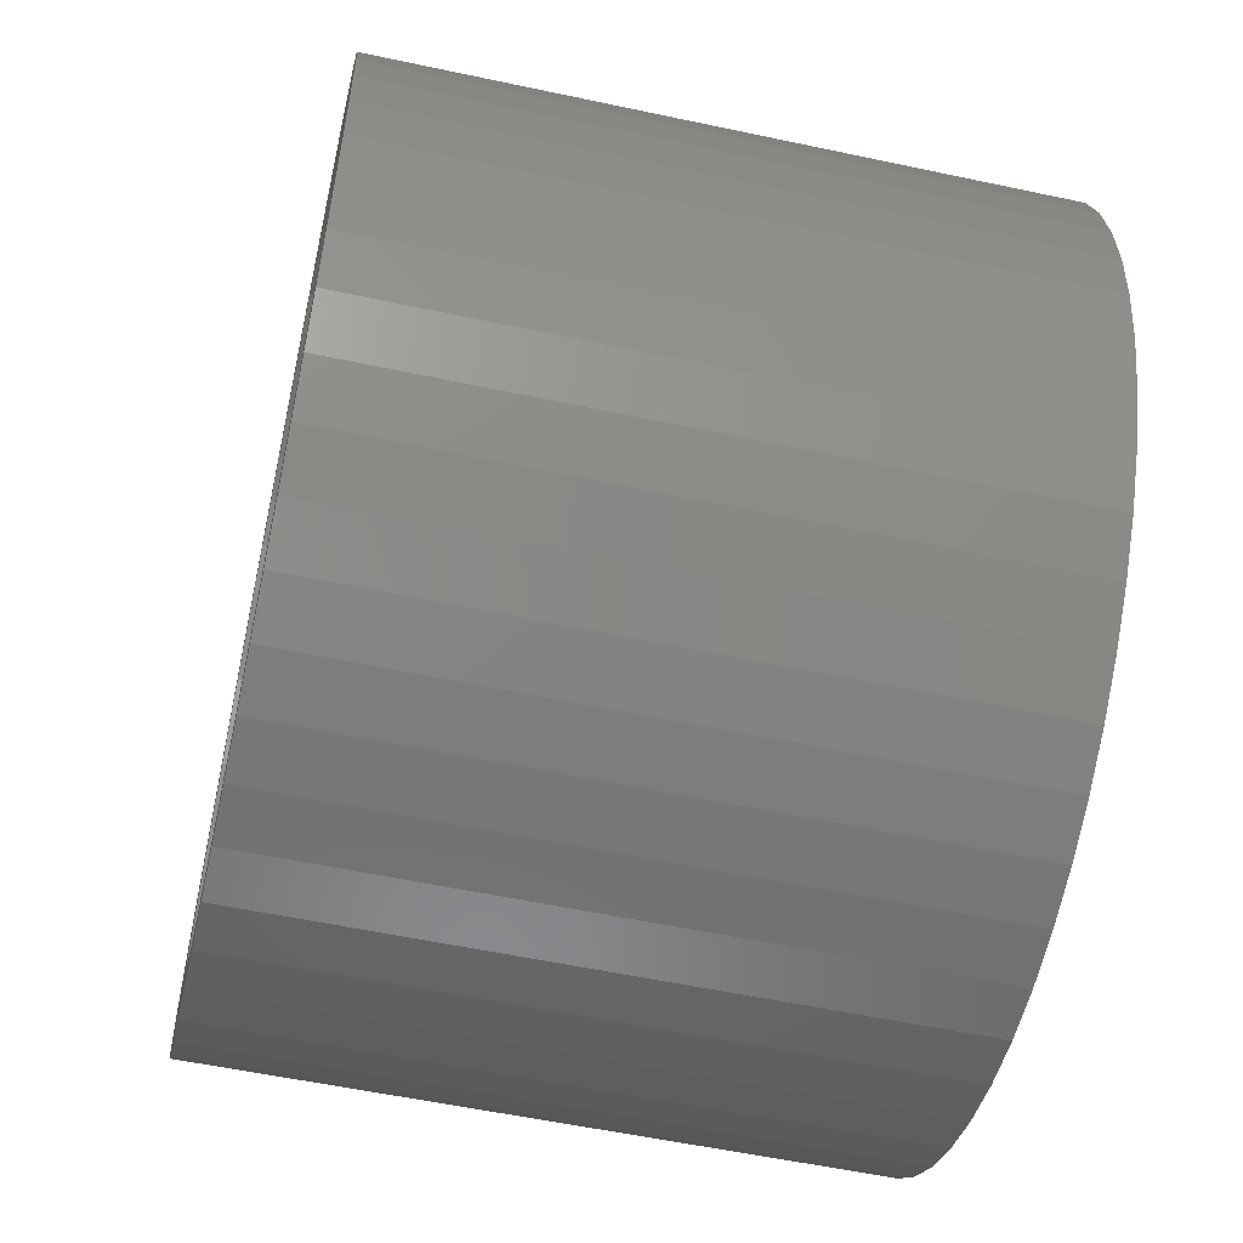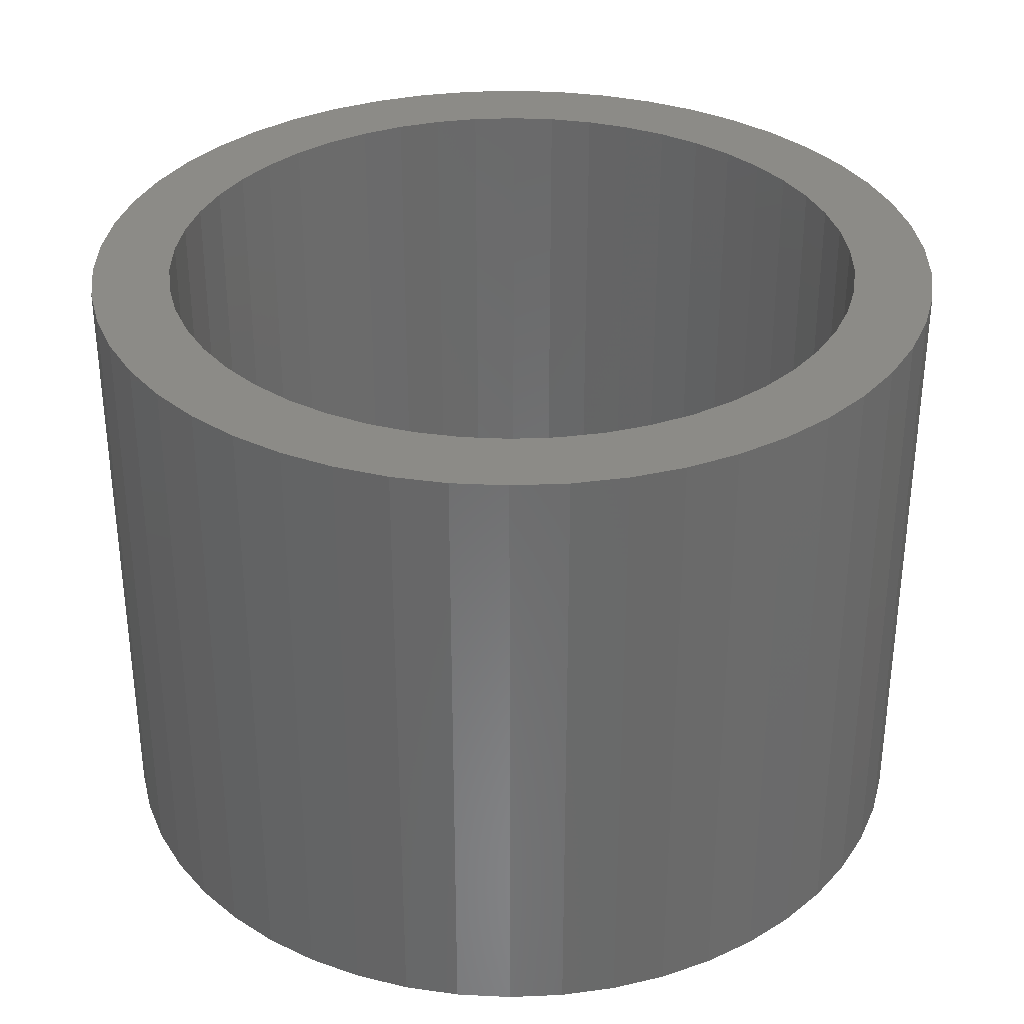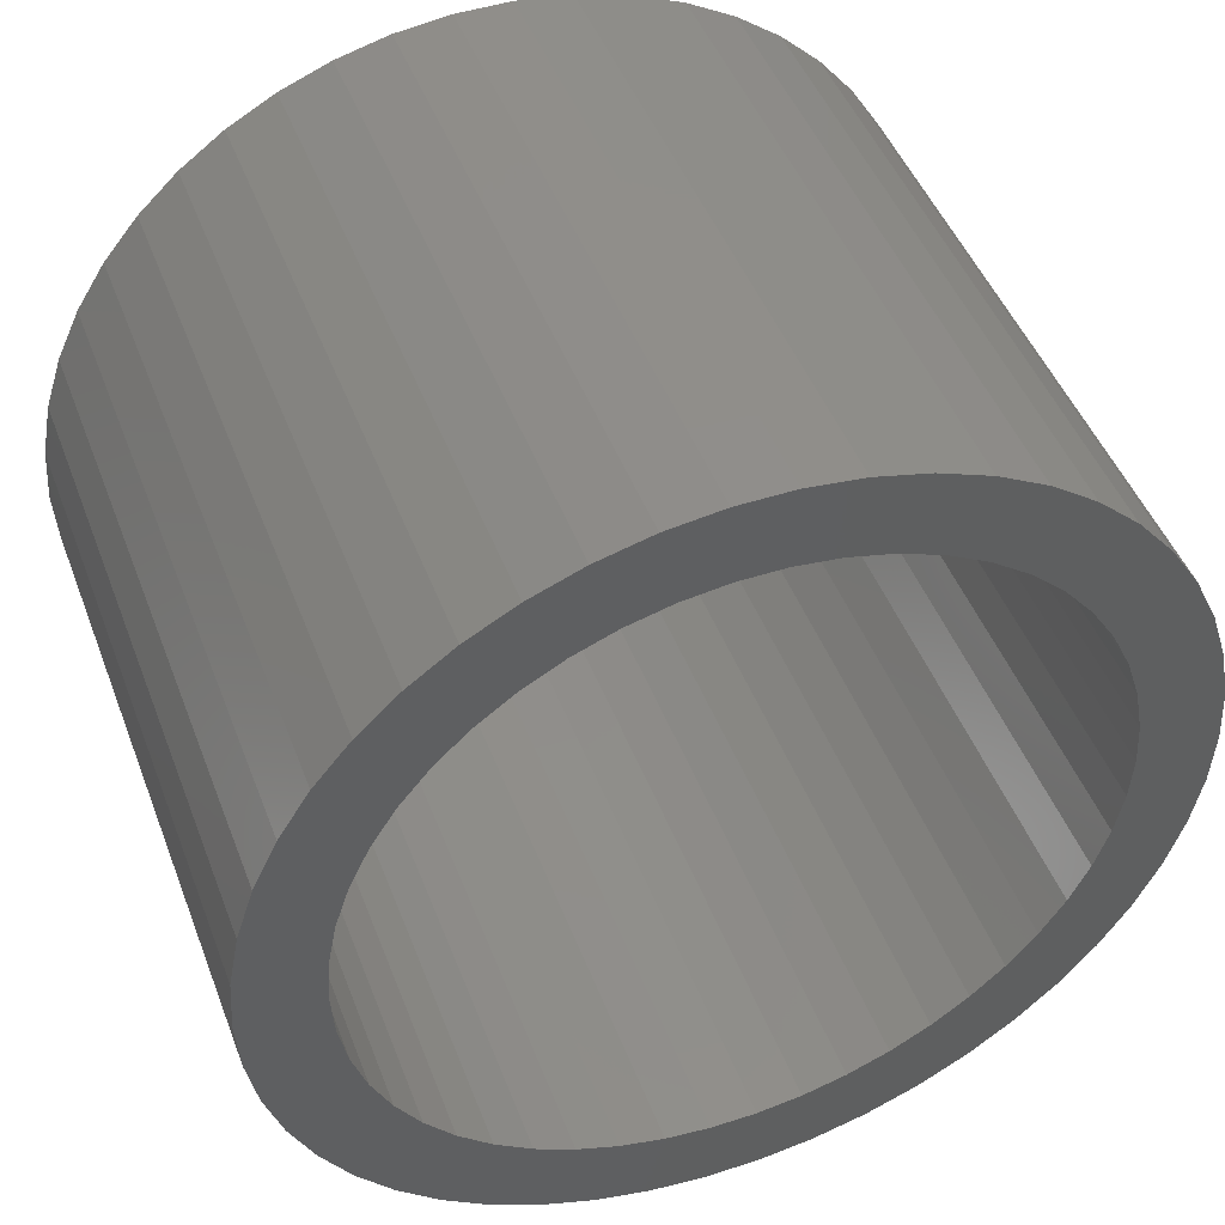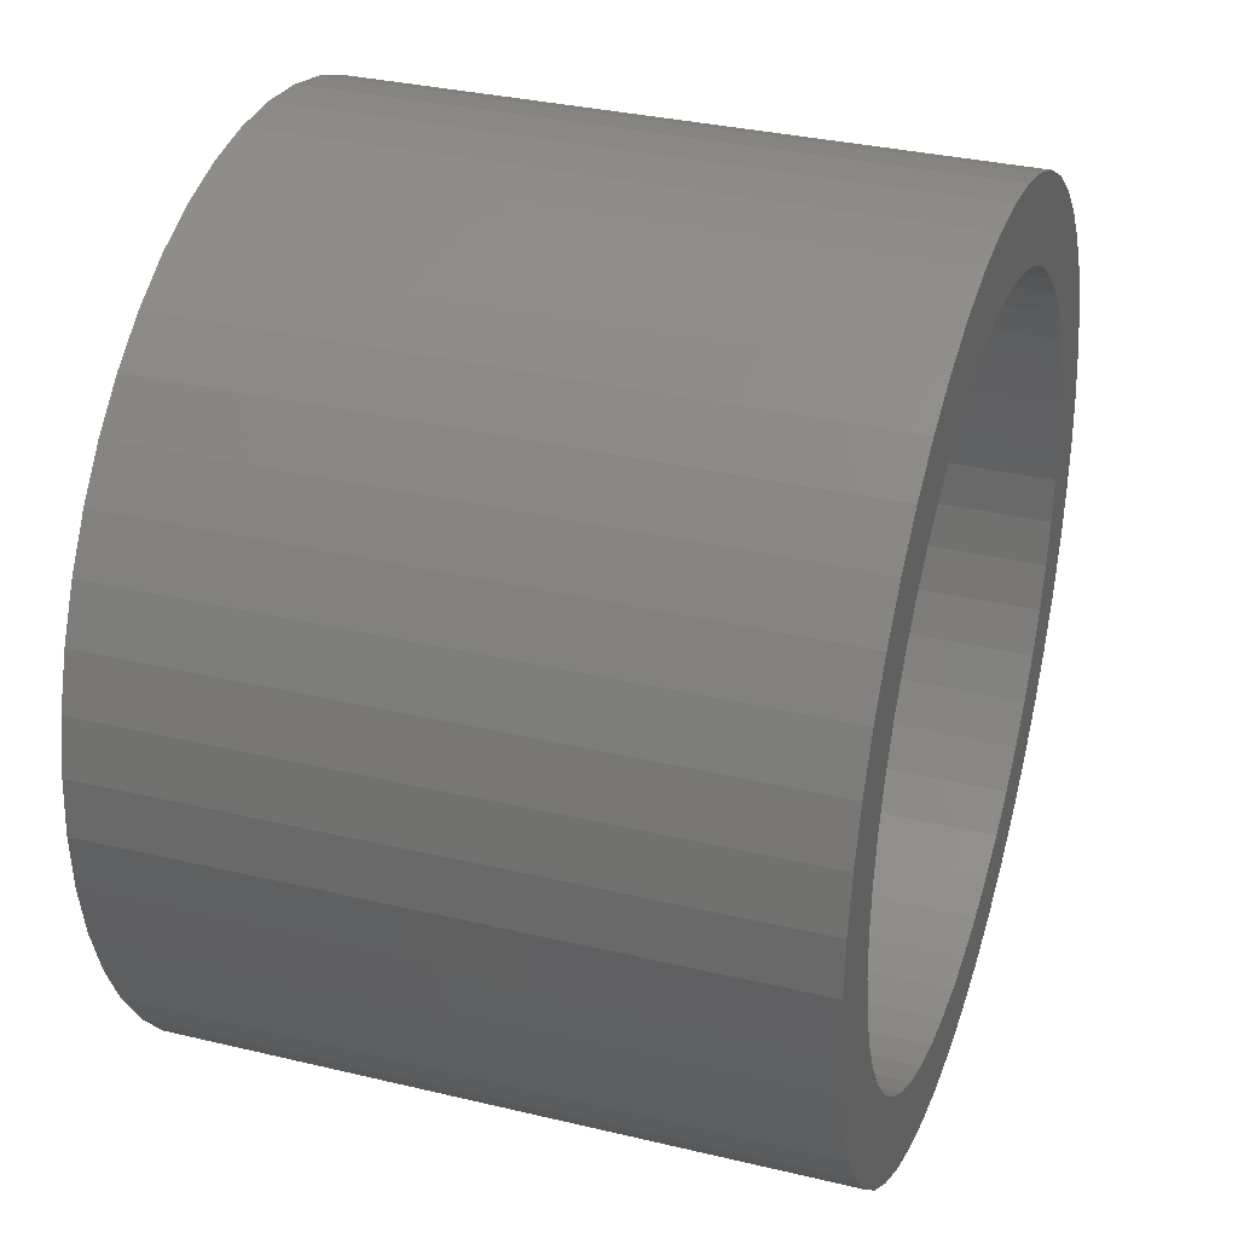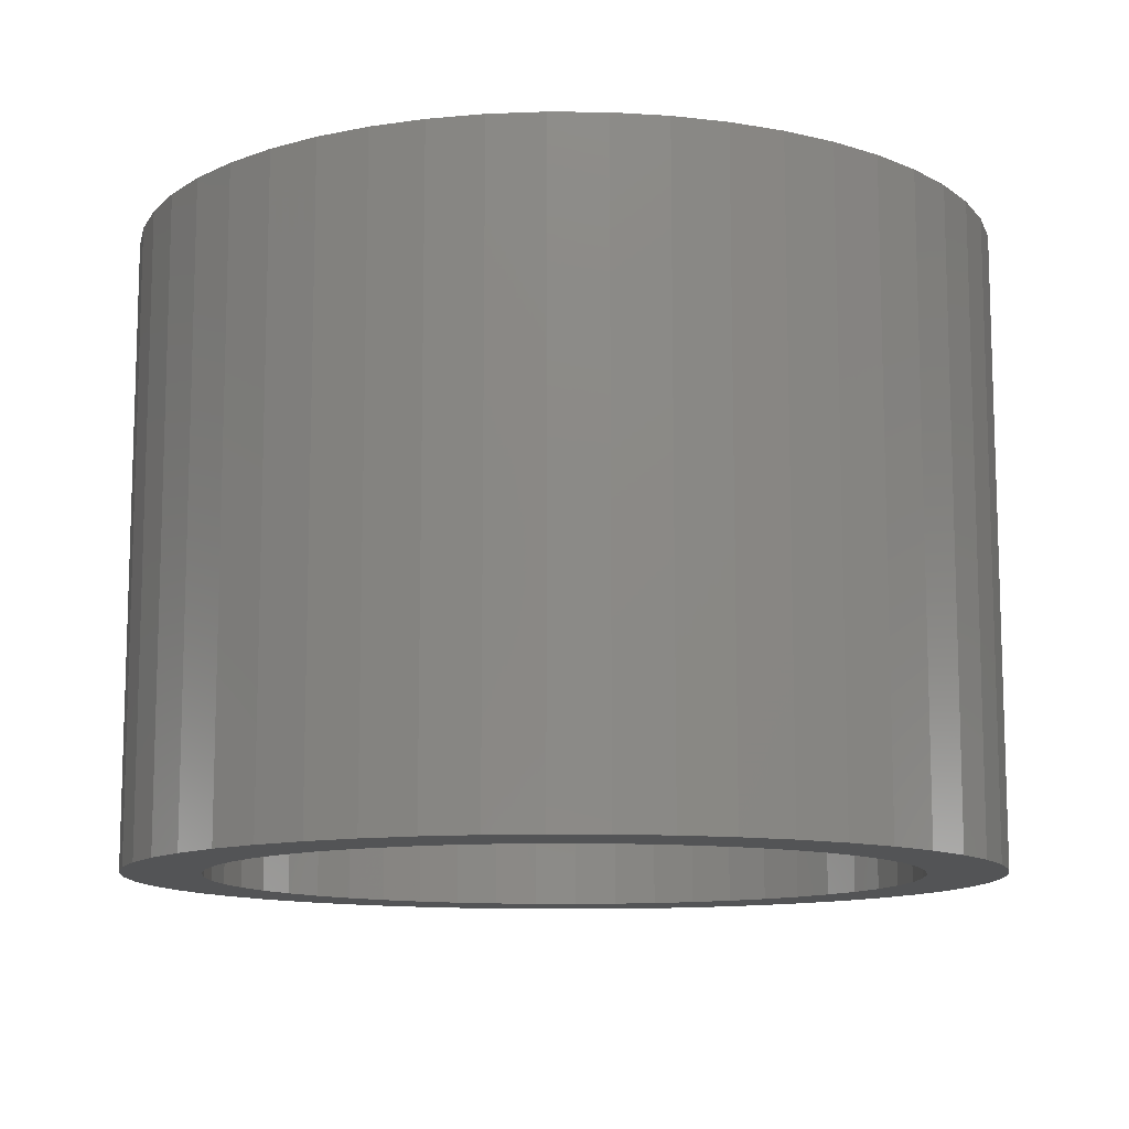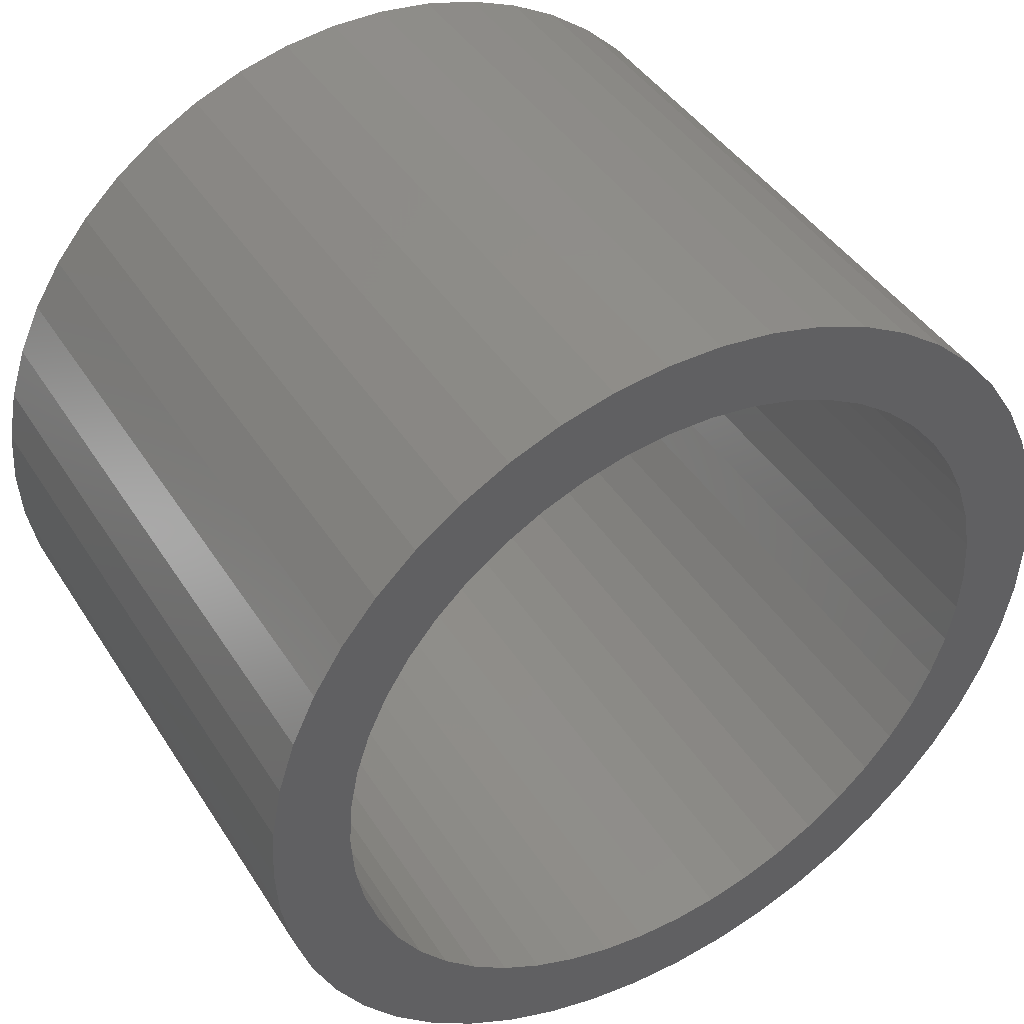
<metadata>
{"format":"stl","ext":"stl","renderer":"f3d","projection":"perspective","resolution":1024,"background":"white","views":[{"elev":-55.6,"azim":-102.7,"up":"+Y"},{"elev":33.5,"azim":140.7,"up":"+Z"},{"elev":46.7,"azim":159.7,"up":"+Y"},{"elev":33.2,"azim":108.2,"up":"+Y"},{"elev":-11.5,"azim":84.8,"up":"+Z"},{"elev":42.6,"azim":150.0,"up":"+Y"}]}
</metadata>
<code>
# stl→obj: 200 verts, 400 faces
v 2.557 1.012 2
v 2.41 1.325 -2
v 2.41 1.325 2
v 2.557 1.012 -2
v 2.225 1.616 -2
v 2.225 1.616 2
v 1.171 2.488 -2
v 0.8498 2.615 2
v 1.171 2.488 2
v 0.8498 2.615 -2
v -0.8498 2.615 -2
v -1.171 2.488 2
v -0.8498 2.615 2
v -1.171 2.488 -2
v -2.557 1.012 -2
v -2.41 1.325 2
v -2.41 1.325 -2
v -2.557 1.012 2
v 2.728 -0.3447 2
v 2.75 0 -2
v 2.75 0 2
v 2.728 -0.3447 -2
v 2.005 1.883 -2
v 1.753 2.119 2
v 2.005 1.883 2
v 1.753 2.119 -2
v 0.1727 2.745 -2
v -0.1727 2.745 2
v 0.1727 2.745 2
v -0.1727 2.745 -2
v 1.474 2.322 2
v 1.474 2.322 -2
v -2.75 0 -2
v -2.728 0.3447 2
v -2.728 0.3447 -2
v -2.75 0 2
v -2.225 1.616 -2
v -2.005 1.883 2
v -2.005 1.883 -2
v -2.225 1.616 2
v -1.474 2.322 2
v -1.474 2.322 -2
v -0.5153 2.701 -2
v -0.5153 2.701 2
v 2.41 -1.325 2
v 2.557 -1.012 -2
v 2.557 -1.012 2
v 2.41 -1.325 -2
v -2.005 -1.883 -2
v -1.753 -2.119 2
v -2.005 -1.883 2
v -1.753 -2.119 -2
v -2.41 -1.325 -2
v -2.557 -1.012 2
v -2.557 -1.012 -2
v -2.41 -1.325 2
v 1.171 -2.488 -2
v 1.474 -2.322 2
v 1.171 -2.488 2
v 1.474 -2.322 -2
v 2.664 0.6839 2
v 2.664 0.6839 -2
v 0.5153 2.701 2
v 0.5153 2.701 -2
v 2.25 0 2
v 2.728 0.3447 2
v 2.232 0.282 2
v 2.179 0.5596 2
v 2.232 -0.282 2
v 2.092 0.8283 2
v 2.664 -0.6839 2
v 2.179 -0.5596 2
v 1.972 1.084 2
v 1.82 1.323 2
v 1.64 1.54 2
v 1.434 1.734 2
v 1.206 1.9 2
v 0.958 2.036 2
v 0.6953 2.14 2
v 0.4216 2.21 2
v 0.1413 2.246 2
v -0.1413 2.246 2
v -0.4216 2.21 2
v -0.6953 2.14 2
v -0.958 2.036 2
v -1.206 1.9 2
v -1.434 1.734 2
v -1.753 2.119 2
v -1.64 1.54 2
v -1.82 1.323 2
v -1.972 1.084 2
v -2.092 0.8283 2
v -2.179 0.5596 2
v -2.664 0.6839 2
v 2.092 -0.8283 2
v 1.972 -1.084 2
v 2.225 -1.616 2
v 1.82 -1.323 2
v 2.005 -1.883 2
v 1.64 -1.54 2
v 1.753 -2.119 2
v 1.434 -1.734 2
v 1.206 -1.9 2
v 0.958 -2.036 2
v 0.8498 -2.615 2
v 0.6953 -2.14 2
v 0.5153 -2.701 2
v 0.4216 -2.21 2
v 0.1727 -2.745 2
v 0.1413 -2.246 2
v -0.1413 -2.246 2
v -0.1727 -2.745 2
v -0.4216 -2.21 2
v -0.5153 -2.701 2
v -0.6953 -2.14 2
v -0.8498 -2.615 2
v -0.958 -2.036 2
v -1.171 -2.488 2
v -1.206 -1.9 2
v -1.474 -2.322 2
v -1.434 -1.734 2
v -1.64 -1.54 2
v -1.82 -1.323 2
v -2.225 -1.616 2
v -1.972 -1.084 2
v -2.092 -0.8283 2
v -2.179 -0.5596 2
v -2.664 -0.6839 2
v -2.232 -0.282 2
v -2.728 -0.3447 2
v -2.25 0 2
v -2.232 0.282 2
v -2.664 0.6839 -2
v -1.753 2.119 -2
v 2.728 0.3447 -2
v 2.664 -0.6839 -2
v 2.225 -1.616 -2
v 2.005 -1.883 -2
v -0.1727 -2.745 -2
v 0.1727 -2.745 -2
v -2.728 -0.3447 -2
v 2.25 0 -2
v 2.232 -0.282 -2
v 2.179 -0.5596 -2
v 2.232 0.282 -2
v 2.092 -0.8283 -2
v 2.179 0.5596 -2
v 1.972 -1.084 -2
v 1.82 -1.323 -2
v 1.64 -1.54 -2
v 1.753 -2.119 -2
v 1.434 -1.734 -2
v 1.206 -1.9 -2
v 0.958 -2.036 -2
v 0.8498 -2.615 -2
v 0.6953 -2.14 -2
v 0.5153 -2.701 -2
v 0.4216 -2.21 -2
v 0.1413 -2.246 -2
v -0.1413 -2.246 -2
v -0.4216 -2.21 -2
v -0.5153 -2.701 -2
v -0.6953 -2.14 -2
v -0.8498 -2.615 -2
v -0.958 -2.036 -2
v -1.171 -2.488 -2
v -1.206 -1.9 -2
v -1.474 -2.322 -2
v -1.434 -1.734 -2
v -1.64 -1.54 -2
v -1.82 -1.323 -2
v -2.225 -1.616 -2
v -1.972 -1.084 -2
v -2.092 -0.8283 -2
v -2.179 -0.5596 -2
v -2.664 -0.6839 -2
v 2.092 0.8283 -2
v 1.972 1.084 -2
v 1.82 1.323 -2
v 1.64 1.54 -2
v 1.434 1.734 -2
v 1.206 1.9 -2
v 0.958 2.036 -2
v 0.6953 2.14 -2
v 0.4216 2.21 -2
v 0.1413 2.246 -2
v -0.1413 2.246 -2
v -0.4216 2.21 -2
v -0.6953 2.14 -2
v -0.958 2.036 -2
v -1.206 1.9 -2
v -1.434 1.734 -2
v -1.64 1.54 -2
v -1.82 1.323 -2
v -1.972 1.084 -2
v -2.092 0.8283 -2
v -2.179 0.5596 -2
v -2.232 0.282 -2
v -2.25 0 -2
v -2.232 -0.282 -2
f 1 2 3
f 2 1 4
f 3 5 6
f 5 3 2
f 7 8 9
f 8 7 10
f 11 12 13
f 12 11 14
f 15 16 17
f 16 15 18
f 19 20 21
f 20 19 22
f 23 24 25
f 24 23 26
f 27 28 29
f 28 27 30
f 26 31 24
f 31 26 32
f 33 34 35
f 34 33 36
f 37 38 39
f 38 37 40
f 14 41 12
f 41 14 42
f 43 13 44
f 13 43 11
f 45 46 47
f 46 45 48
f 49 50 51
f 50 49 52
f 53 54 55
f 54 53 56
f 57 58 59
f 58 57 60
f 61 4 1
f 4 61 62
f 6 23 25
f 23 6 5
f 10 63 8
f 63 10 64
f 64 29 63
f 29 64 27
f 32 9 31
f 9 32 7
f 65 21 66
f 67 66 61
f 21 65 19
f 68 61 1
f 69 19 65
f 70 1 3
f 19 69 71
f 72 71 69
f 66 67 65
f 73 3 6
f 61 68 67
f 1 70 68
f 74 6 25
f 3 73 70
f 6 74 73
f 75 25 24
f 25 75 74
f 76 24 31
f 24 76 75
f 31 77 76
f 9 77 31
f 9 78 77
f 8 78 9
f 8 79 78
f 63 79 8
f 63 80 79
f 29 80 63
f 29 81 80
f 29 82 81
f 28 82 29
f 28 83 82
f 44 83 28
f 44 84 83
f 13 84 44
f 13 85 84
f 12 85 13
f 12 86 85
f 41 86 12
f 86 41 87
f 88 87 41
f 87 88 89
f 38 89 88
f 89 38 90
f 40 90 38
f 90 40 91
f 16 91 40
f 91 16 92
f 18 92 16
f 92 18 93
f 94 93 18
f 71 72 47
f 95 47 72
f 47 95 45
f 96 45 95
f 45 96 97
f 98 97 96
f 97 98 99
f 100 99 98
f 99 100 101
f 102 101 100
f 101 102 58
f 103 58 102
f 103 59 58
f 104 59 103
f 104 105 59
f 106 105 104
f 106 107 105
f 108 107 106
f 108 109 107
f 110 109 108
f 111 109 110
f 111 112 109
f 113 112 111
f 113 114 112
f 115 114 113
f 115 116 114
f 117 116 115
f 117 118 116
f 119 118 117
f 120 119 121
f 119 120 118
f 50 121 122
f 121 50 120
f 51 122 123
f 124 123 125
f 122 51 50
f 56 125 126
f 54 126 127
f 123 124 51
f 128 127 129
f 130 129 131
f 93 94 132
f 125 56 124
f 34 132 94
f 126 54 56
f 132 34 131
f 127 128 54
f 36 131 34
f 129 130 128
f 131 36 130
f 133 18 15
f 18 133 94
f 35 94 133
f 94 35 34
f 17 40 37
f 40 17 16
f 30 44 28
f 44 30 43
f 42 88 41
f 88 42 134
f 134 38 88
f 38 134 39
f 21 135 66
f 135 21 20
f 47 136 71
f 136 47 46
f 99 137 97
f 137 99 138
f 139 109 112
f 109 139 140
f 141 36 33
f 36 141 130
f 142 20 22
f 143 22 136
f 20 142 135
f 144 136 46
f 145 135 142
f 146 46 48
f 135 145 62
f 147 62 145
f 22 143 142
f 148 48 137
f 136 144 143
f 46 146 144
f 149 137 138
f 48 148 146
f 137 149 148
f 150 138 151
f 138 150 149
f 152 151 60
f 151 152 150
f 60 153 152
f 57 153 60
f 57 154 153
f 155 154 57
f 155 156 154
f 157 156 155
f 157 158 156
f 140 158 157
f 140 159 158
f 140 160 159
f 139 160 140
f 139 161 160
f 162 161 139
f 162 163 161
f 164 163 162
f 164 165 163
f 166 165 164
f 166 167 165
f 168 167 166
f 167 168 169
f 52 169 168
f 169 52 170
f 49 170 52
f 170 49 171
f 172 171 49
f 171 172 173
f 53 173 172
f 173 53 174
f 55 174 53
f 174 55 175
f 176 175 55
f 62 147 4
f 177 4 147
f 4 177 2
f 178 2 177
f 2 178 5
f 179 5 178
f 5 179 23
f 180 23 179
f 23 180 26
f 181 26 180
f 26 181 32
f 182 32 181
f 182 7 32
f 183 7 182
f 183 10 7
f 184 10 183
f 184 64 10
f 185 64 184
f 185 27 64
f 186 27 185
f 187 27 186
f 187 30 27
f 188 30 187
f 188 43 30
f 189 43 188
f 189 11 43
f 190 11 189
f 190 14 11
f 191 14 190
f 42 191 192
f 191 42 14
f 134 192 193
f 192 134 42
f 39 193 194
f 37 194 195
f 193 39 134
f 17 195 196
f 15 196 197
f 194 37 39
f 133 197 198
f 35 198 199
f 175 176 200
f 195 17 37
f 141 200 176
f 196 15 17
f 200 141 199
f 197 133 15
f 33 199 141
f 198 35 133
f 199 33 35
f 49 124 172
f 124 49 51
f 140 107 109
f 107 140 157
f 66 62 61
f 62 66 135
f 71 22 19
f 22 71 136
f 97 48 45
f 48 97 137
f 164 114 116
f 114 164 162
f 55 128 176
f 128 55 54
f 176 130 141
f 130 176 128
f 155 59 105
f 59 155 57
f 157 105 107
f 105 157 155
f 60 101 58
f 101 60 151
f 162 112 114
f 112 162 139
f 168 118 120
f 118 168 166
f 172 56 53
f 56 172 124
f 151 99 101
f 99 151 138
f 52 120 50
f 120 52 168
f 166 116 118
f 116 166 164
f 93 196 92
f 196 93 197
f 178 74 179
f 74 178 73
f 185 79 80
f 79 185 184
f 184 78 79
f 78 184 183
f 190 84 85
f 84 190 189
f 92 195 91
f 195 92 196
f 144 69 143
f 69 144 72
f 181 75 76
f 75 181 180
f 182 76 77
f 76 182 181
f 90 193 89
f 193 90 194
f 191 85 86
f 85 191 190
f 188 82 83
f 82 188 187
f 142 67 145
f 67 142 65
f 146 72 144
f 72 146 95
f 169 122 121
f 122 169 170
f 125 174 126
f 174 125 173
f 152 103 102
f 103 152 153
f 179 75 180
f 75 179 74
f 187 81 82
f 81 187 186
f 183 77 78
f 77 183 182
f 131 198 132
f 198 131 199
f 91 194 90
f 194 91 195
f 189 83 84
f 83 189 188
f 192 86 87
f 86 192 191
f 193 87 89
f 87 193 192
f 143 65 142
f 65 143 69
f 149 96 148
f 96 149 98
f 122 171 123
f 171 122 170
f 158 110 108
f 110 158 159
f 177 73 178
f 73 177 70
f 147 70 177
f 70 147 68
f 145 68 147
f 68 145 67
f 186 80 81
f 80 186 185
f 132 197 93
f 197 132 198
f 148 95 146
f 95 148 96
f 129 199 131
f 199 129 200
f 126 175 127
f 175 126 174
f 154 106 104
f 106 154 156
f 156 108 106
f 108 156 158
f 150 98 149
f 98 150 100
f 167 121 119
f 121 167 169
f 159 111 110
f 111 159 160
f 165 119 117
f 119 165 167
f 163 117 115
f 117 163 165
f 127 200 129
f 200 127 175
f 123 173 125
f 173 123 171
f 153 104 103
f 104 153 154
f 150 102 100
f 102 150 152
f 161 115 113
f 115 161 163
f 160 113 111
f 113 160 161

</code>
